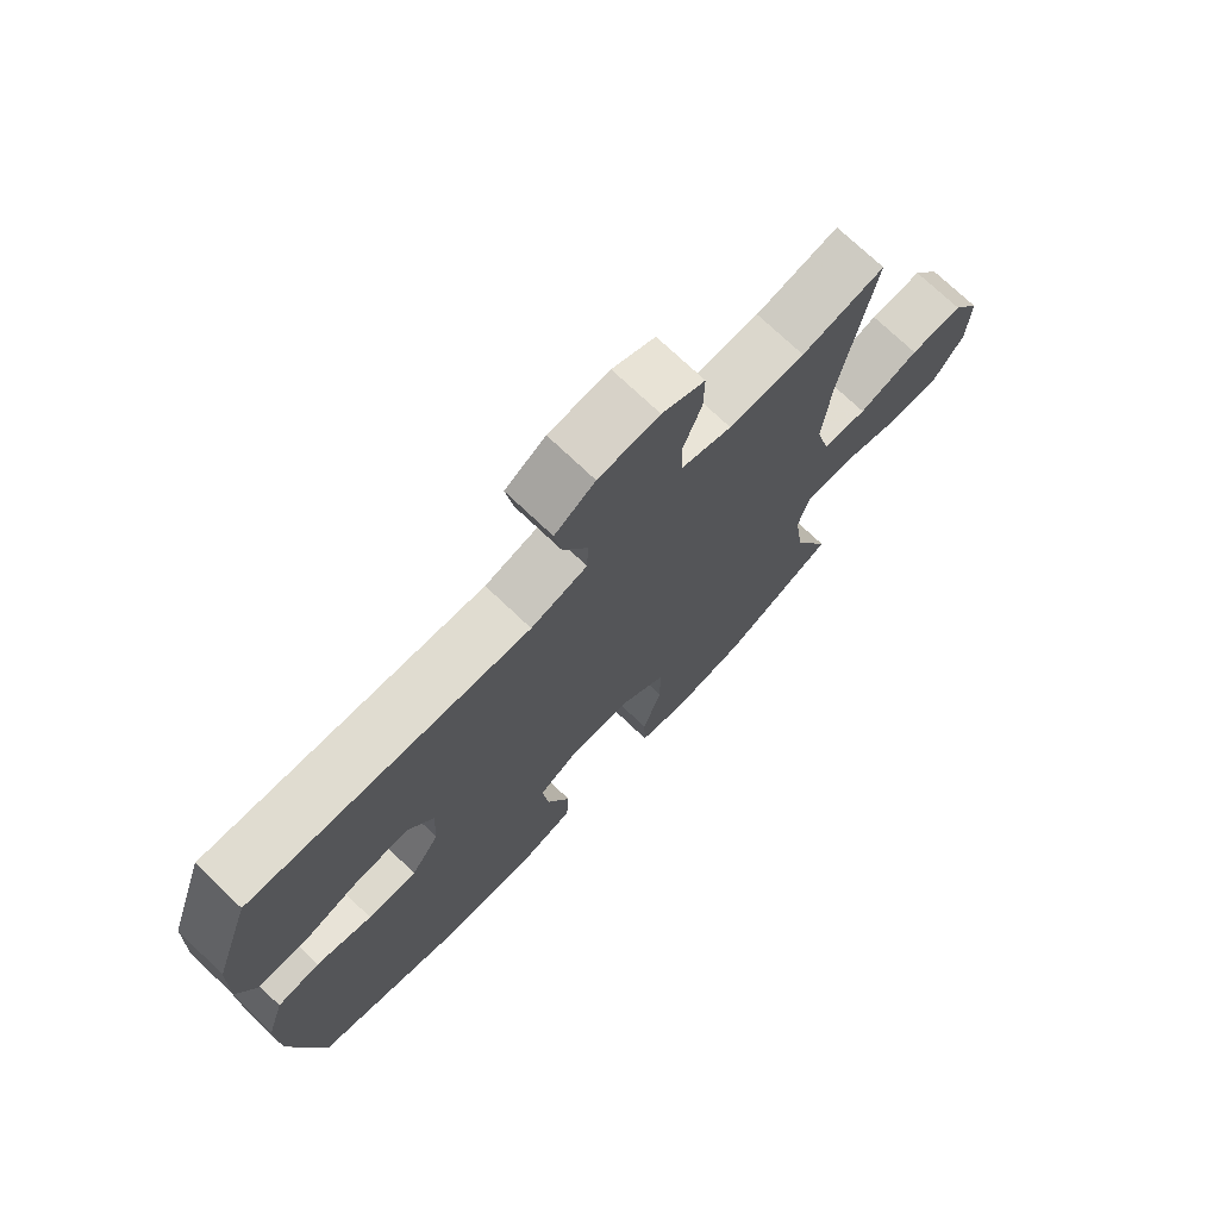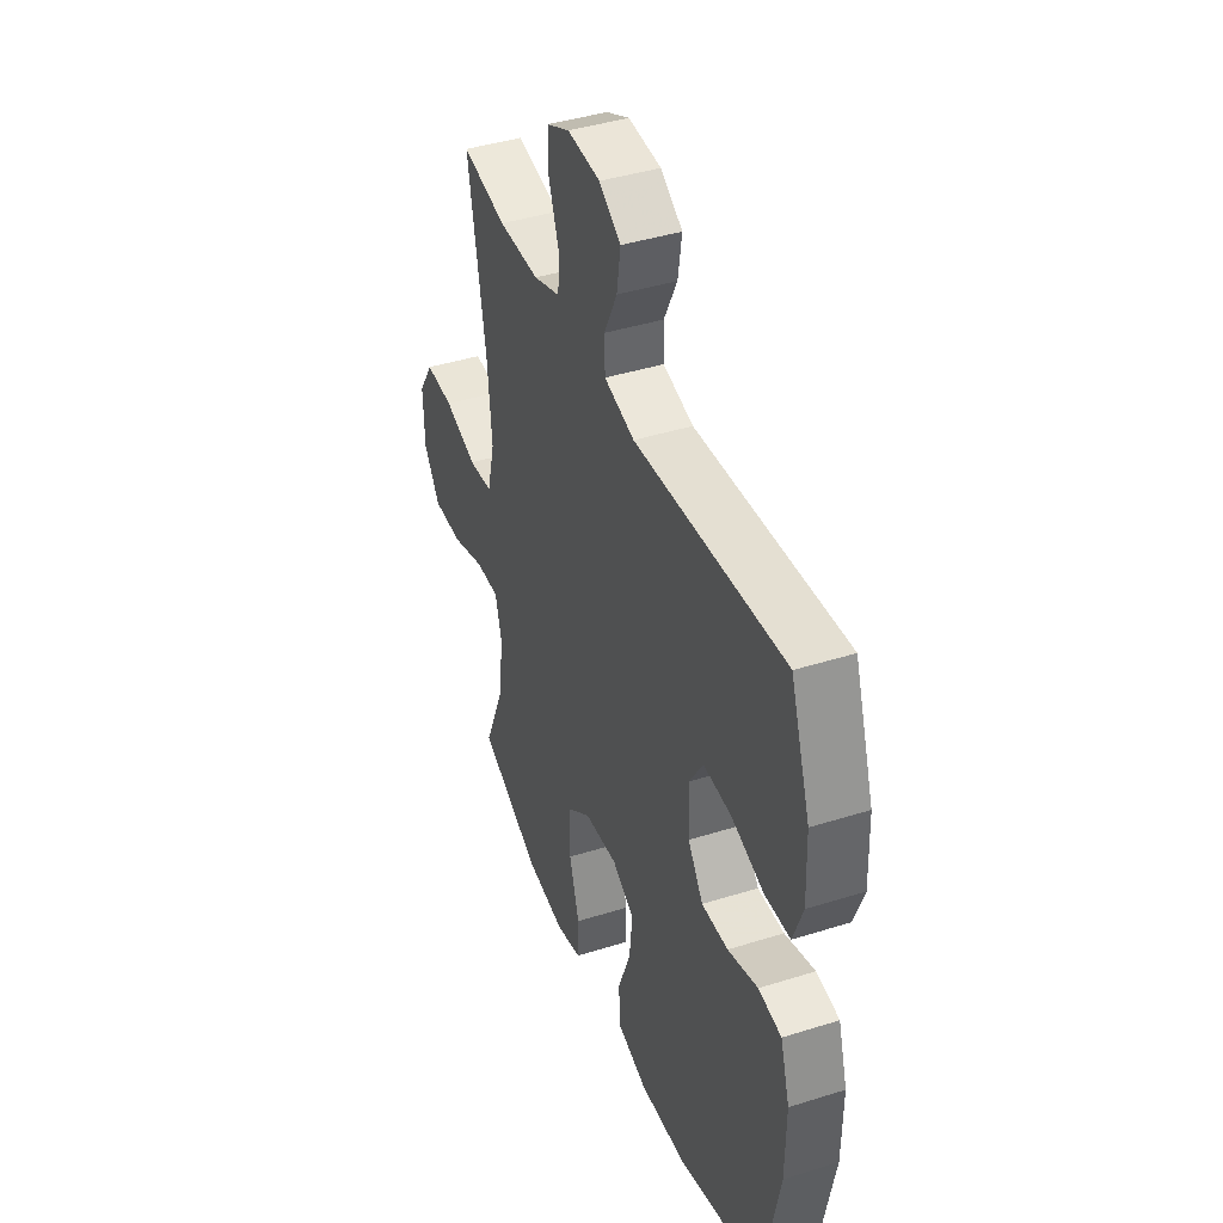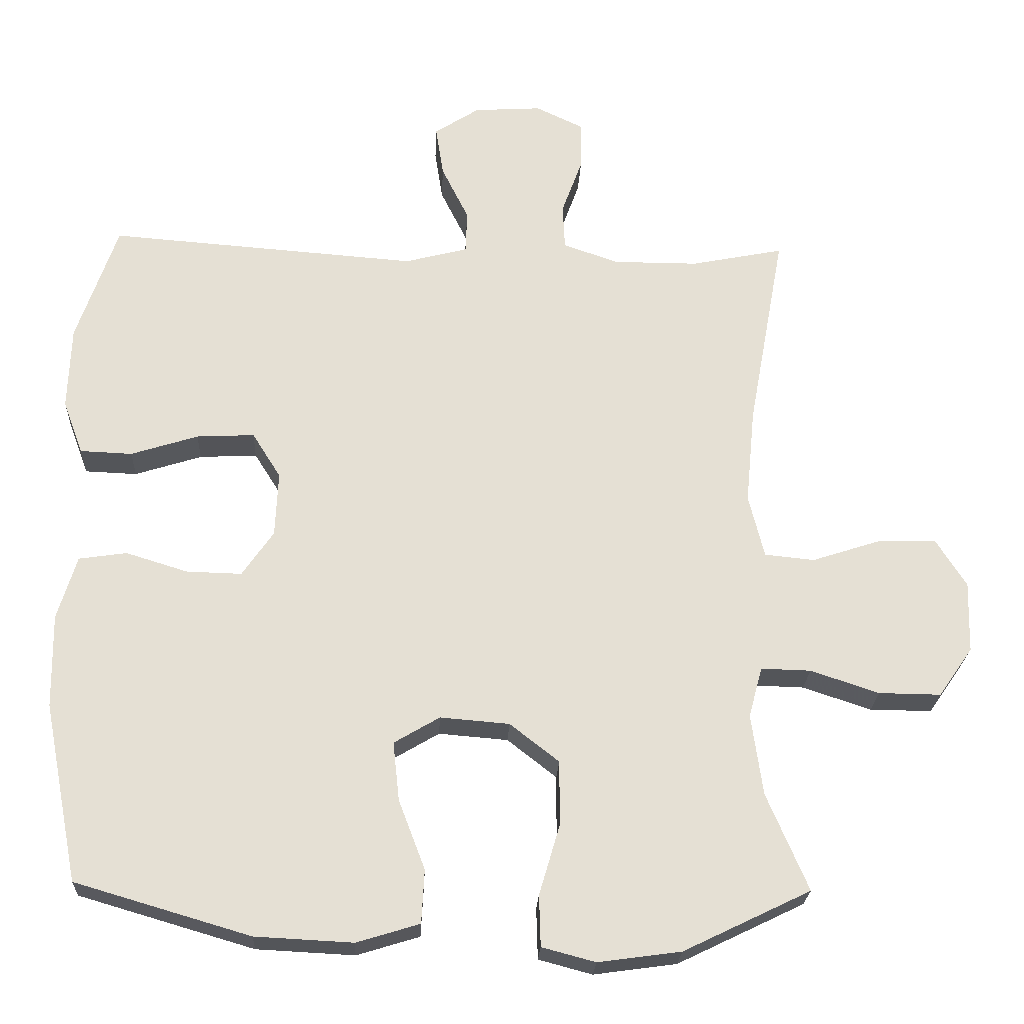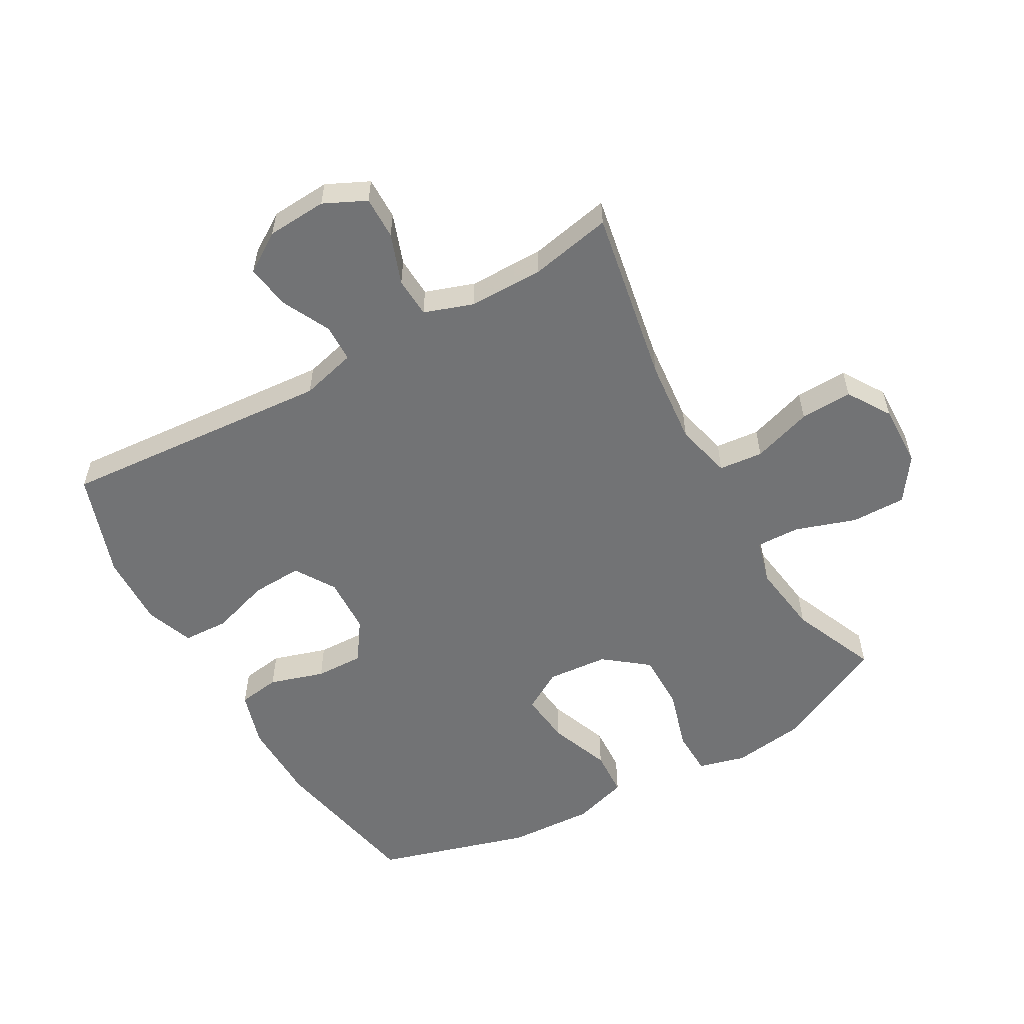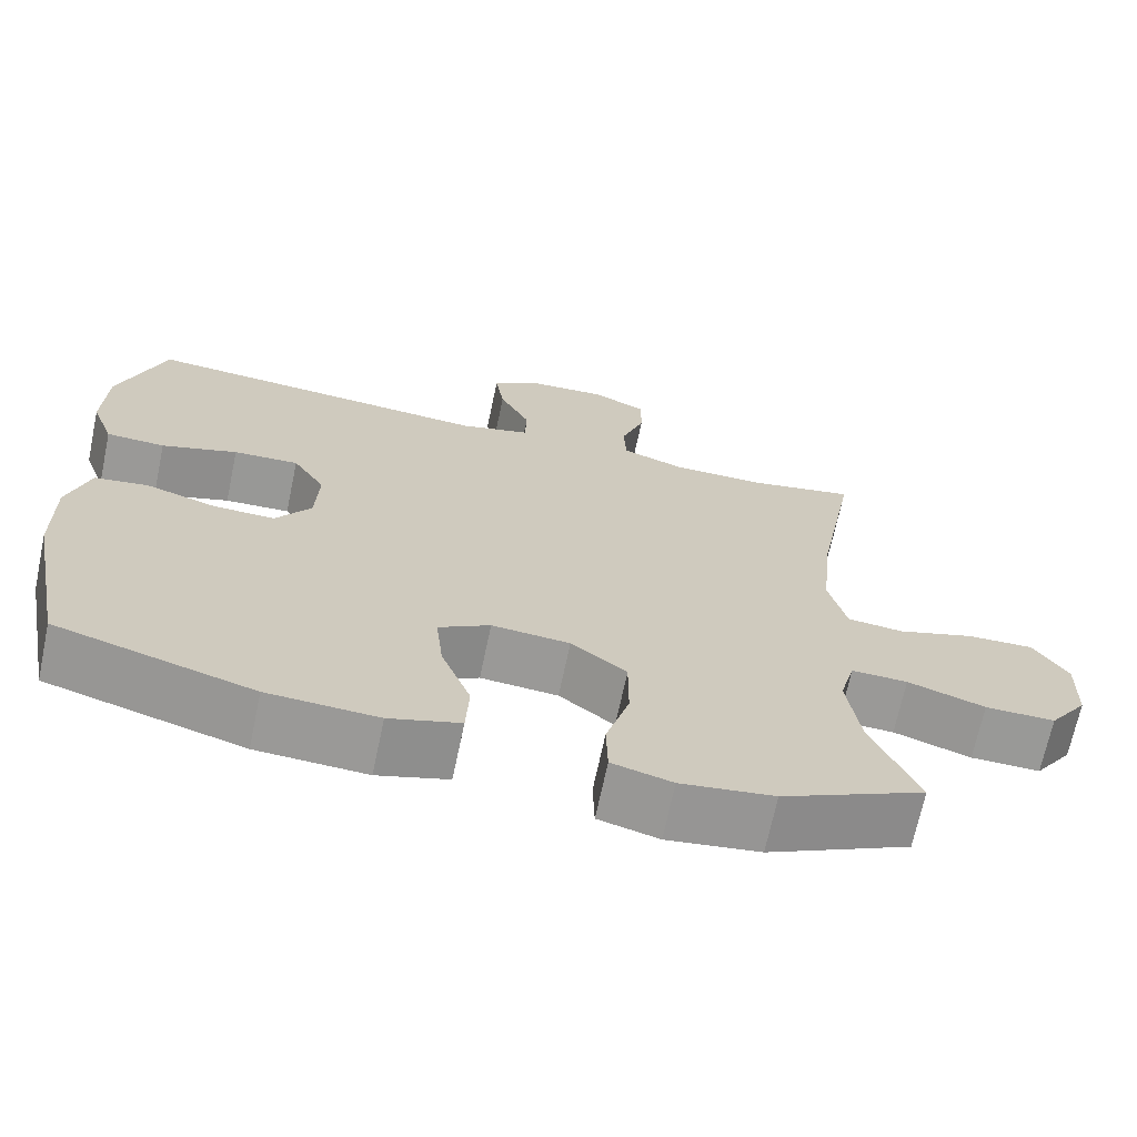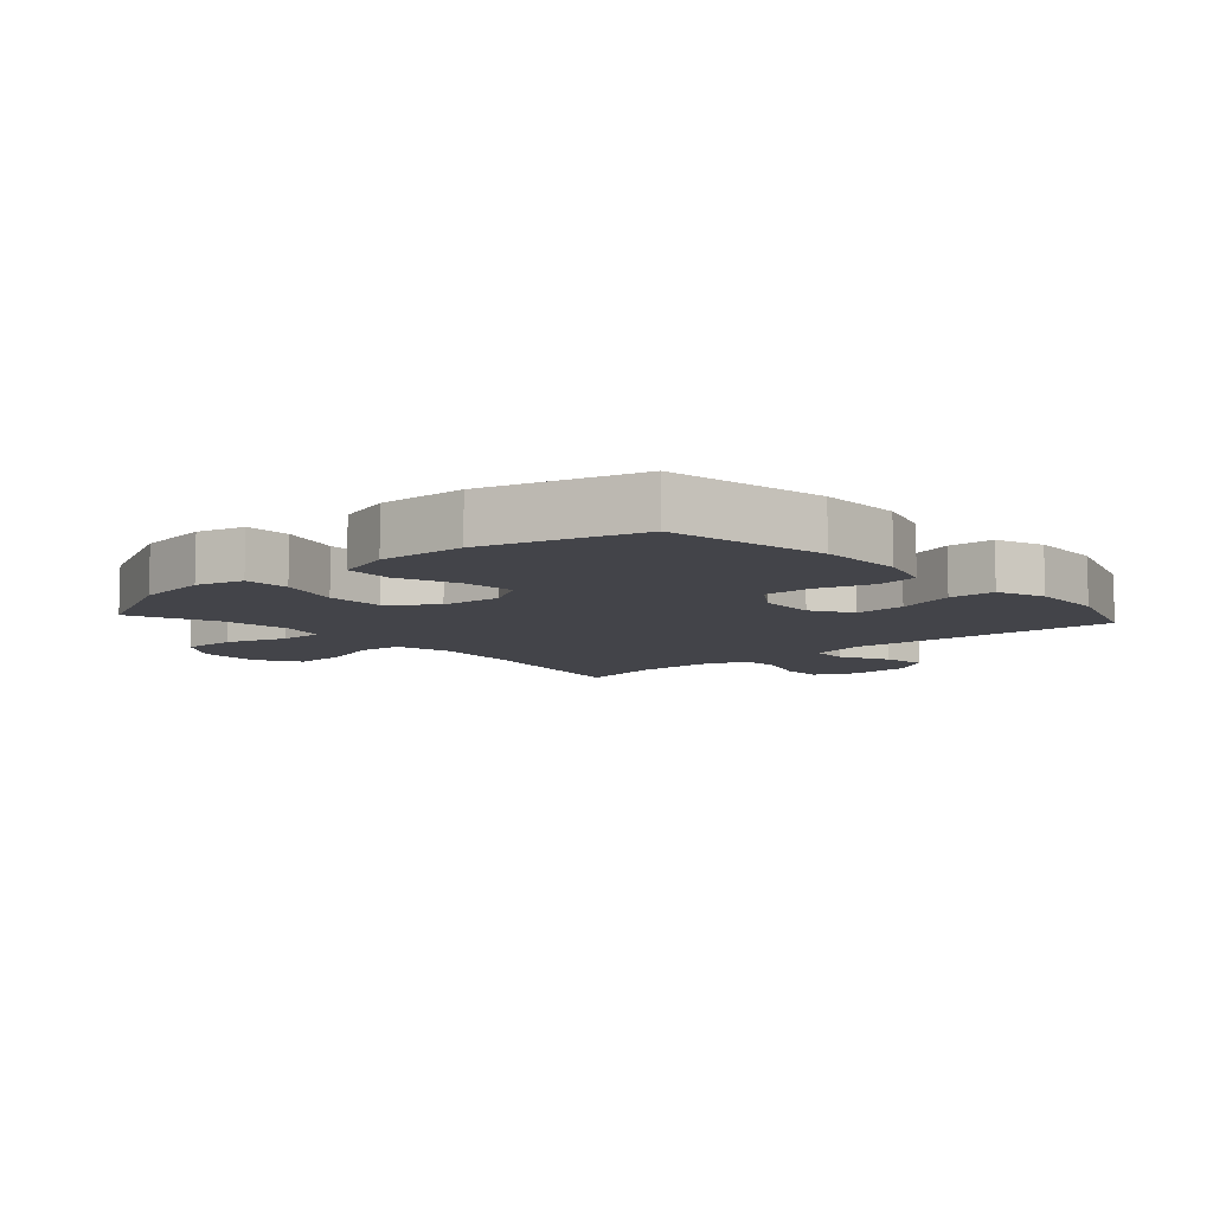
<metadata>
{"format":"obj","ext":"obj","renderer":"f3d","projection":"perspective","resolution":1024,"background":"white","views":[{"elev":73.3,"azim":-46.4,"up":"+Z"},{"elev":41.7,"azim":-110.8,"up":"+Z"},{"elev":-23.9,"azim":-2.6,"up":"+Z"},{"elev":-55.8,"azim":29.5,"up":"+Y"},{"elev":-68.8,"azim":-11.9,"up":"+Z"},{"elev":-8.4,"azim":-138.2,"up":"+Y"}]}
</metadata>
<code>
v 0.5 0.07 -0.5
v 0.322 0.07 -0.586
v 0.206 0.07 -0.602
v 0.131 0.07 -0.582
v 0.129 0.07 -0.51
v 0.158 0.07 -0.412
v 0.158 0.07 -0.321
v 0.089 0.07 -0.267
v -0.008 0.07 -0.259
v -0.072 0.07 -0.297
v -0.063 0.07 -0.38
v -0.026 0.07 -0.477
v -0.03 0.07 -0.552
v -0.118 0.07 -0.579
v -0.255 0.07 -0.572
v -0.5 0.07 -0.5
v -0.549 0.07 -0.25
v -0.551 0.07 -0.118
v -0.524 0.07 -0.029
v -0.457 0.07 -0.019
v -0.37 0.07 -0.046
v -0.293 0.07 -0.048
v -0.249 0.07 0.016
v -0.245 0.07 0.107
v -0.285 0.07 0.171
v -0.366 0.07 0.167
v -0.46 0.07 0.137
v -0.533 0.07 0.14
v -0.561 0.07 0.216
v -0.557 0.07 0.333
v -0.5 0.07 0.5
v -0.066 0.07 0.467
v 0.022 0.07 0.49
v 0.024 0.07 0.55
v -0.014 0.07 0.627
v -0.025 0.07 0.698
v 0.038 0.07 0.739
v 0.133 0.07 0.745
v 0.2 0.07 0.713
v 0.199 0.07 0.645
v 0.17 0.07 0.565
v 0.173 0.07 0.501
v 0.251 0.07 0.474
v 0.37 0.07 0.474
v 0.5 0.07 0.5
v 0.449 0.07 0.22
v 0.436 0.07 0.085
v 0.458 0.07 -0.004
v 0.528 0.07 -0.011
v 0.623 0.07 0.02
v 0.706 0.07 0.023
v 0.749 0.07 -0.045
v 0.746 0.07 -0.145
v 0.698 0.07 -0.214
v 0.611 0.07 -0.213
v 0.515 0.07 -0.181
v 0.445 0.07 -0.179
v 0.426 0.07 -0.25
v 0.442 0.07 -0.364
v 0.5 0 -0.5
v 0.322 0 -0.586
v 0.206 0 -0.602
v 0.131 0 -0.582
v 0.129 0 -0.51
v 0.158 0 -0.412
v 0.158 0 -0.321
v 0.089 0 -0.267
v -0.008 0 -0.259
v -0.072 0 -0.297
v -0.063 0 -0.38
v -0.026 0 -0.477
v -0.03 0 -0.552
v -0.118 0 -0.579
v -0.255 0 -0.572
v -0.5 0 -0.5
v -0.549 0 -0.25
v -0.551 0 -0.118
v -0.524 0 -0.029
v -0.457 0 -0.019
v -0.37 0 -0.046
v -0.293 0 -0.048
v -0.249 0 0.016
v -0.245 0 0.107
v -0.285 0 0.171
v -0.366 0 0.167
v -0.46 0 0.137
v -0.533 0 0.14
v -0.561 0 0.216
v -0.557 0 0.333
v -0.5 0 0.5
v -0.066 0 0.467
v 0.022 0 0.49
v 0.024 0 0.55
v -0.014 0 0.627
v -0.025 0 0.698
v 0.038 0 0.739
v 0.133 0 0.745
v 0.2 0 0.713
v 0.199 0 0.645
v 0.17 0 0.565
v 0.173 0 0.501
v 0.251 0 0.474
v 0.37 0 0.474
v 0.5 0 0.5
v 0.449 0 0.22
v 0.436 0 0.085
v 0.458 0 -0.004
v 0.528 0 -0.011
v 0.623 0 0.02
v 0.706 0 0.023
v 0.749 0 -0.045
v 0.746 0 -0.145
v 0.698 0 -0.214
v 0.611 0 -0.213
v 0.515 0 -0.181
v 0.445 0 -0.179
v 0.426 0 -0.25
v 0.442 0 -0.364
f 54 55 56
f 53 54 56
f 52 53 56
f 51 52 56
f 50 51 56
f 49 50 56
f 48 49 56 57
f 47 48 57 58
f 44 45 46
f 43 44 46 47
f 42 43 47 58
f 39 40 41
f 38 39 41
f 37 38 41
f 36 37 41
f 35 36 41
f 34 35 41
f 33 34 41 42
f 42 58 59
f 33 42 59
f 32 33 59
f 30 31 32
f 29 30 32
f 28 29 32
f 27 28 32
f 26 27 32
f 19 20 21
f 18 19 21
f 17 18 21
f 16 17 21
f 15 16 21
f 14 15 21
f 13 14 21
f 12 13 21
f 11 12 21
f 10 11 21 22
f 9 10 22 23
f 4 5 6
f 3 4 6
f 2 3 6
f 1 2 6
f 59 1 6
f 59 6 7
f 32 59 7 8
f 25 26 32
f 32 8 9
f 25 32 9
f 24 25 9
f 9 23 24
f 115 114 113
f 115 113 112
f 115 112 111
f 115 111 110
f 115 110 109
f 115 109 108
f 116 115 108 107
f 117 116 107 106
f 105 104 103
f 106 105 103 102
f 117 106 102 101
f 100 99 98
f 100 98 97
f 100 97 96
f 100 96 95
f 100 95 94
f 100 94 93
f 101 100 93 92
f 118 117 101
f 118 101 92
f 118 92 91
f 91 90 89
f 91 89 88
f 91 88 87
f 91 87 86
f 91 86 85
f 80 79 78
f 80 78 77
f 80 77 76
f 80 76 75
f 80 75 74
f 80 74 73
f 80 73 72
f 80 72 71
f 80 71 70
f 81 80 70 69
f 82 81 69 68
f 65 64 63
f 65 63 62
f 65 62 61
f 65 61 60
f 65 60 118
f 66 65 118
f 67 66 118 91
f 91 85 84
f 68 67 91
f 68 91 84
f 68 84 83
f 83 82 68
f 1 60 61 2
f 2 61 62 3
f 3 62 63 4
f 4 63 64 5
f 5 64 65 6
f 6 65 66 7
f 7 66 67 8
f 8 67 68 9
f 9 68 69 10
f 10 69 70 11
f 11 70 71 12
f 12 71 72 13
f 13 72 73 14
f 14 73 74 15
f 15 74 75 16
f 16 75 76 17
f 17 76 77 18
f 18 77 78 19
f 19 78 79 20
f 20 79 80 21
f 21 80 81 22
f 22 81 82 23
f 23 82 83 24
f 24 83 84 25
f 25 84 85 26
f 26 85 86 27
f 27 86 87 28
f 28 87 88 29
f 29 88 89 30
f 30 89 90 31
f 31 90 91 32
f 32 91 92 33
f 33 92 93 34
f 34 93 94 35
f 35 94 95 36
f 36 95 96 37
f 37 96 97 38
f 38 97 98 39
f 39 98 99 40
f 40 99 100 41
f 41 100 101 42
f 42 101 102 43
f 43 102 103 44
f 44 103 104 45
f 45 104 105 46
f 46 105 106 47
f 47 106 107 48
f 48 107 108 49
f 49 108 109 50
f 50 109 110 51
f 51 110 111 52
f 52 111 112 53
f 53 112 113 54
f 54 113 114 55
f 55 114 115 56
f 56 115 116 57
f 57 116 117 58
f 58 117 118 59
f 59 118 60 1

</code>
